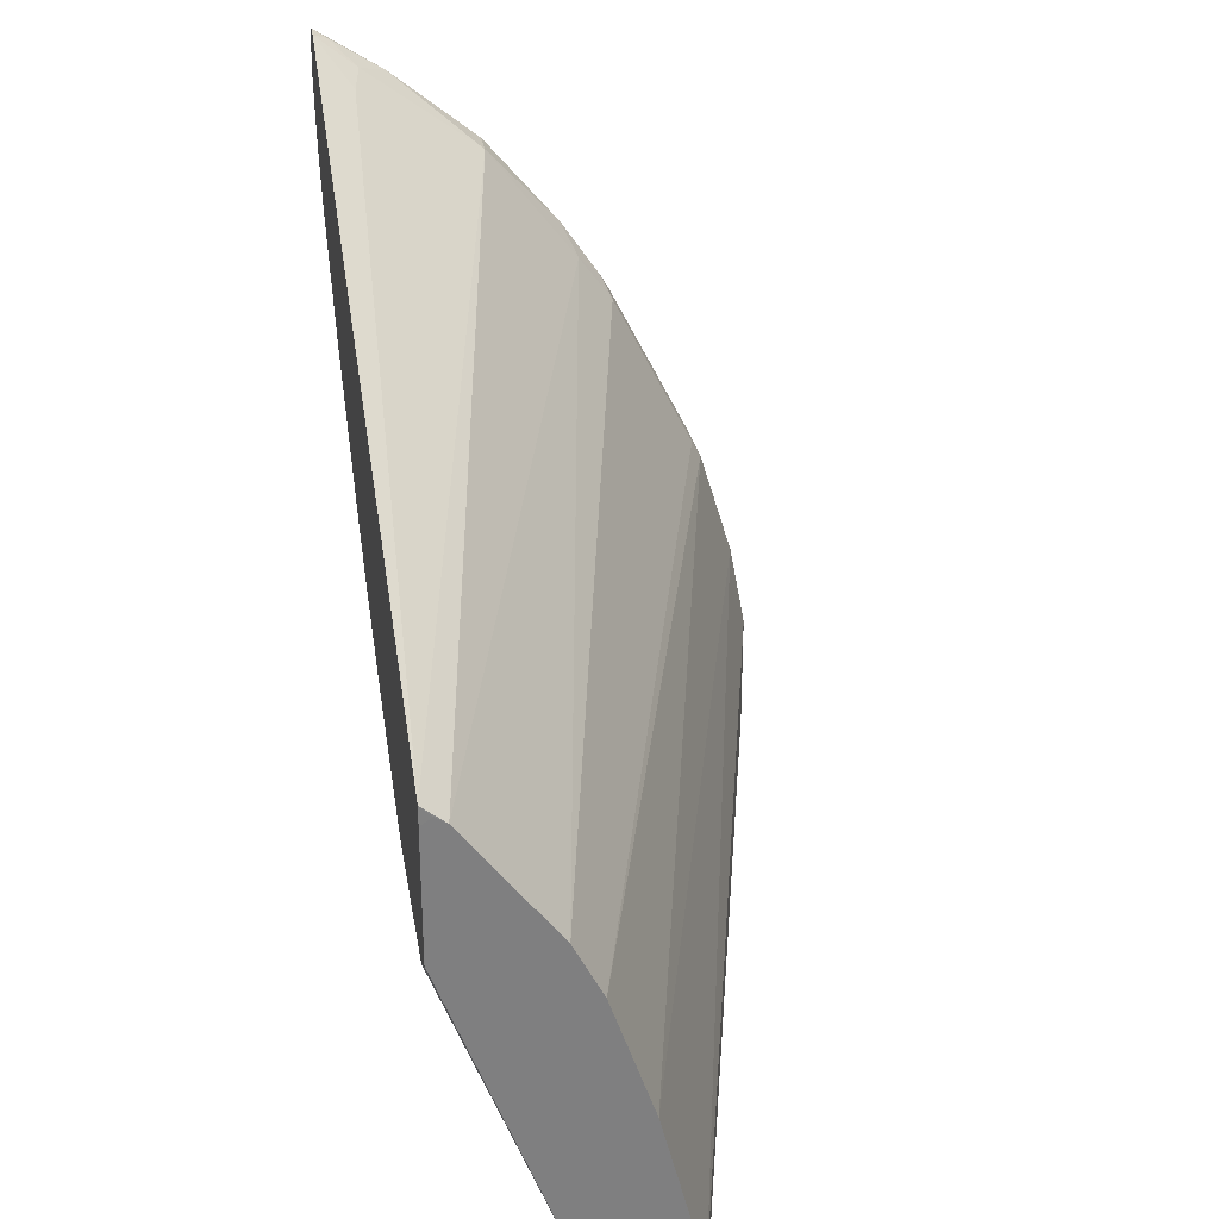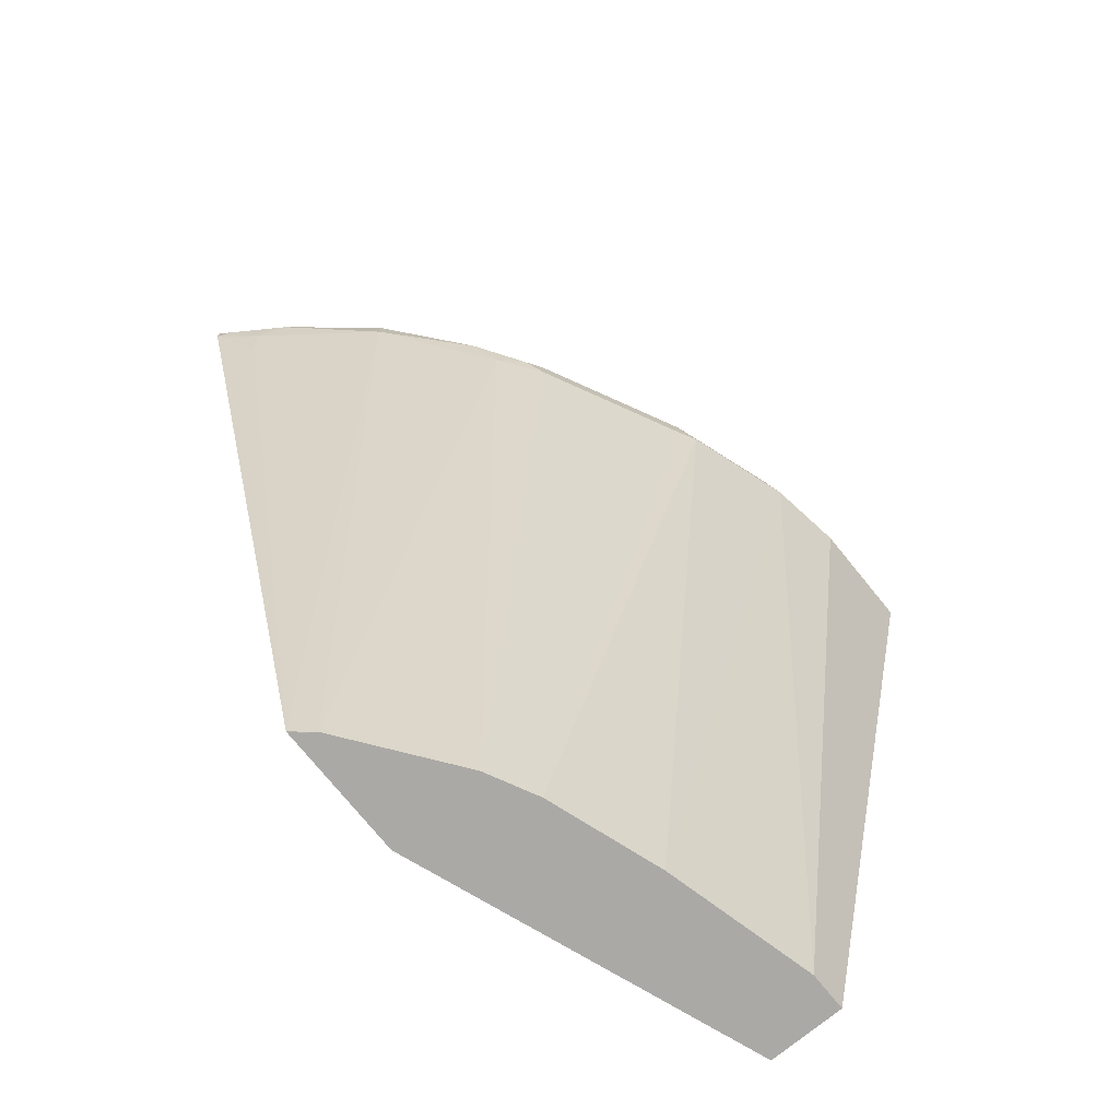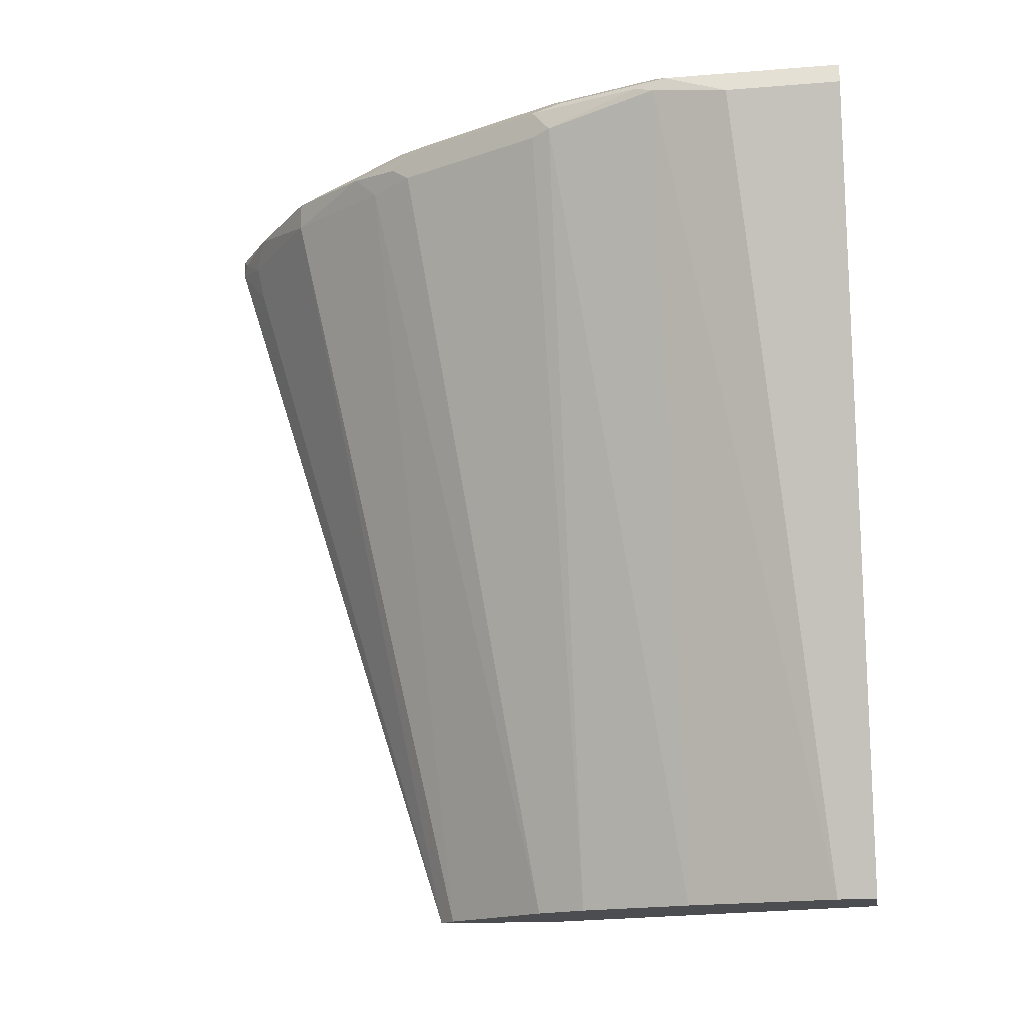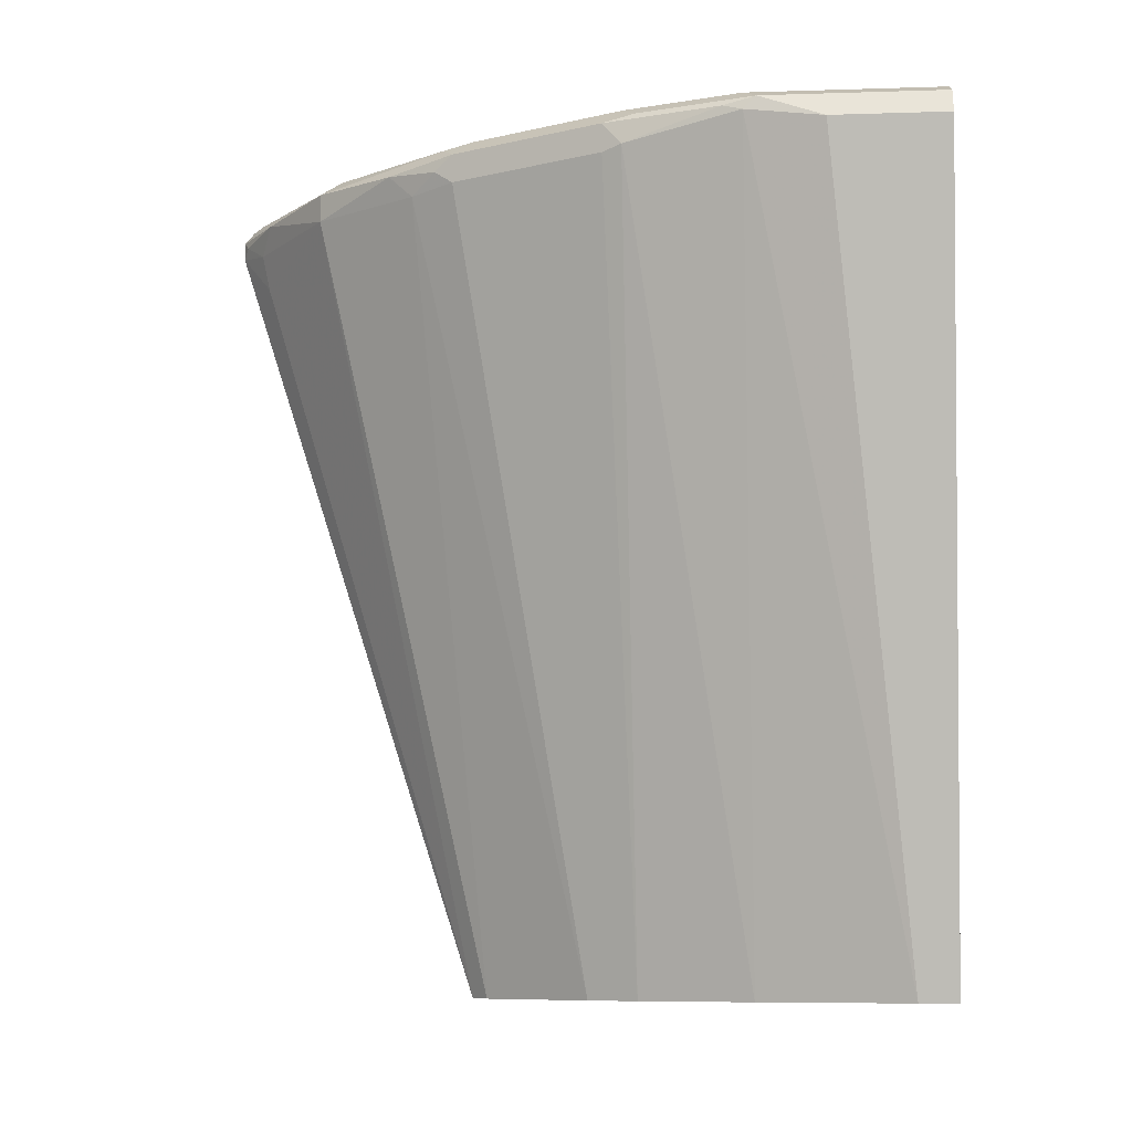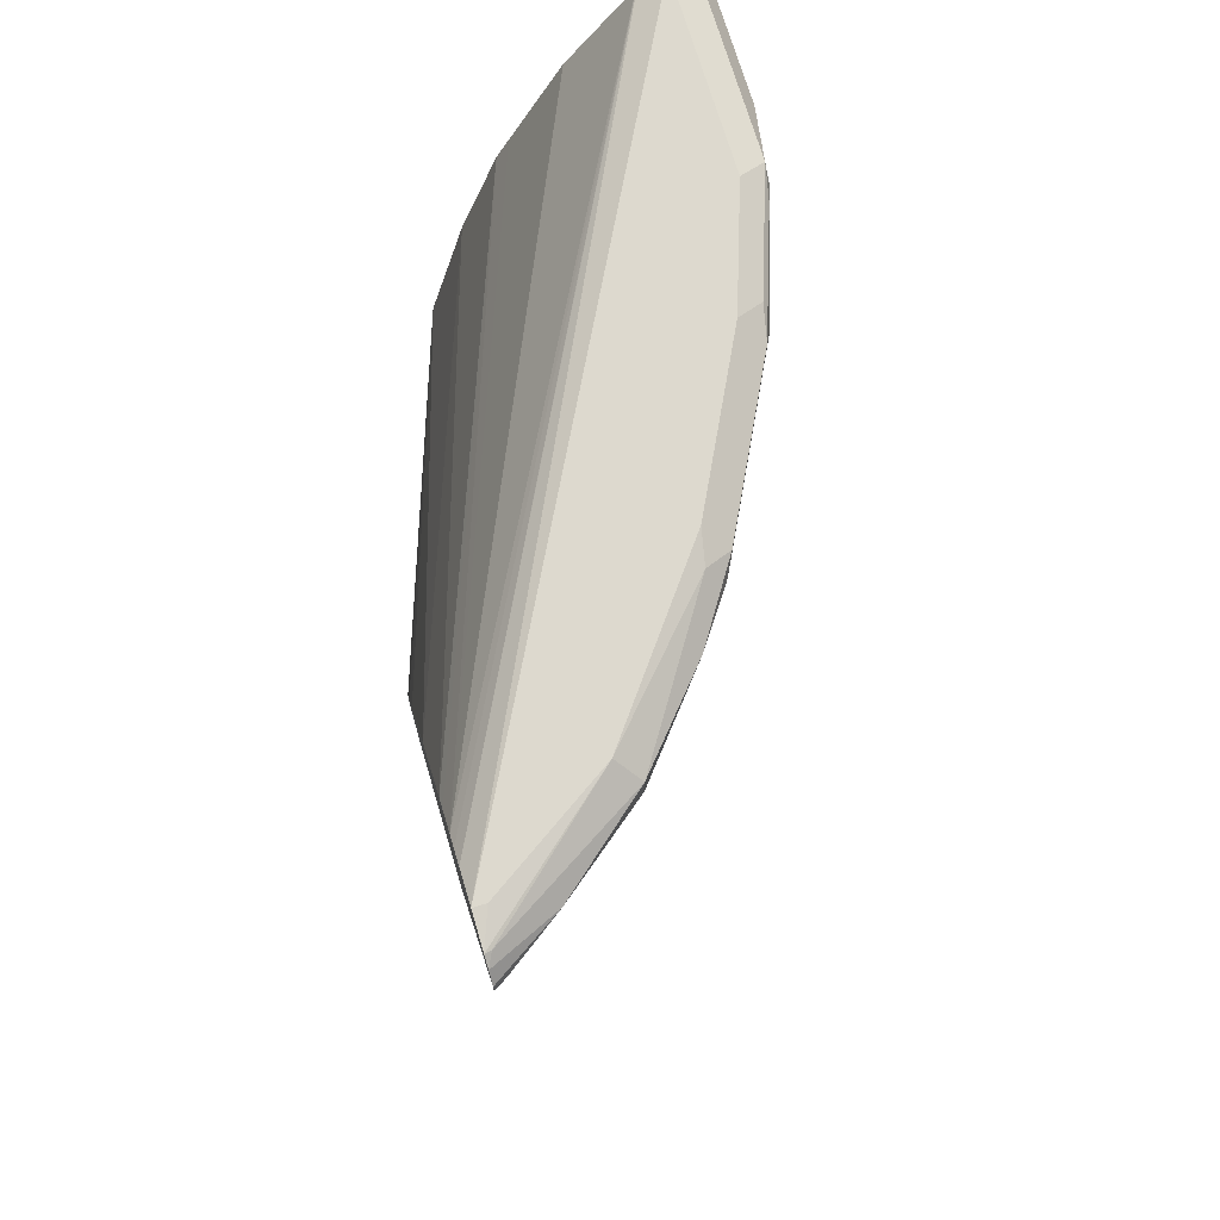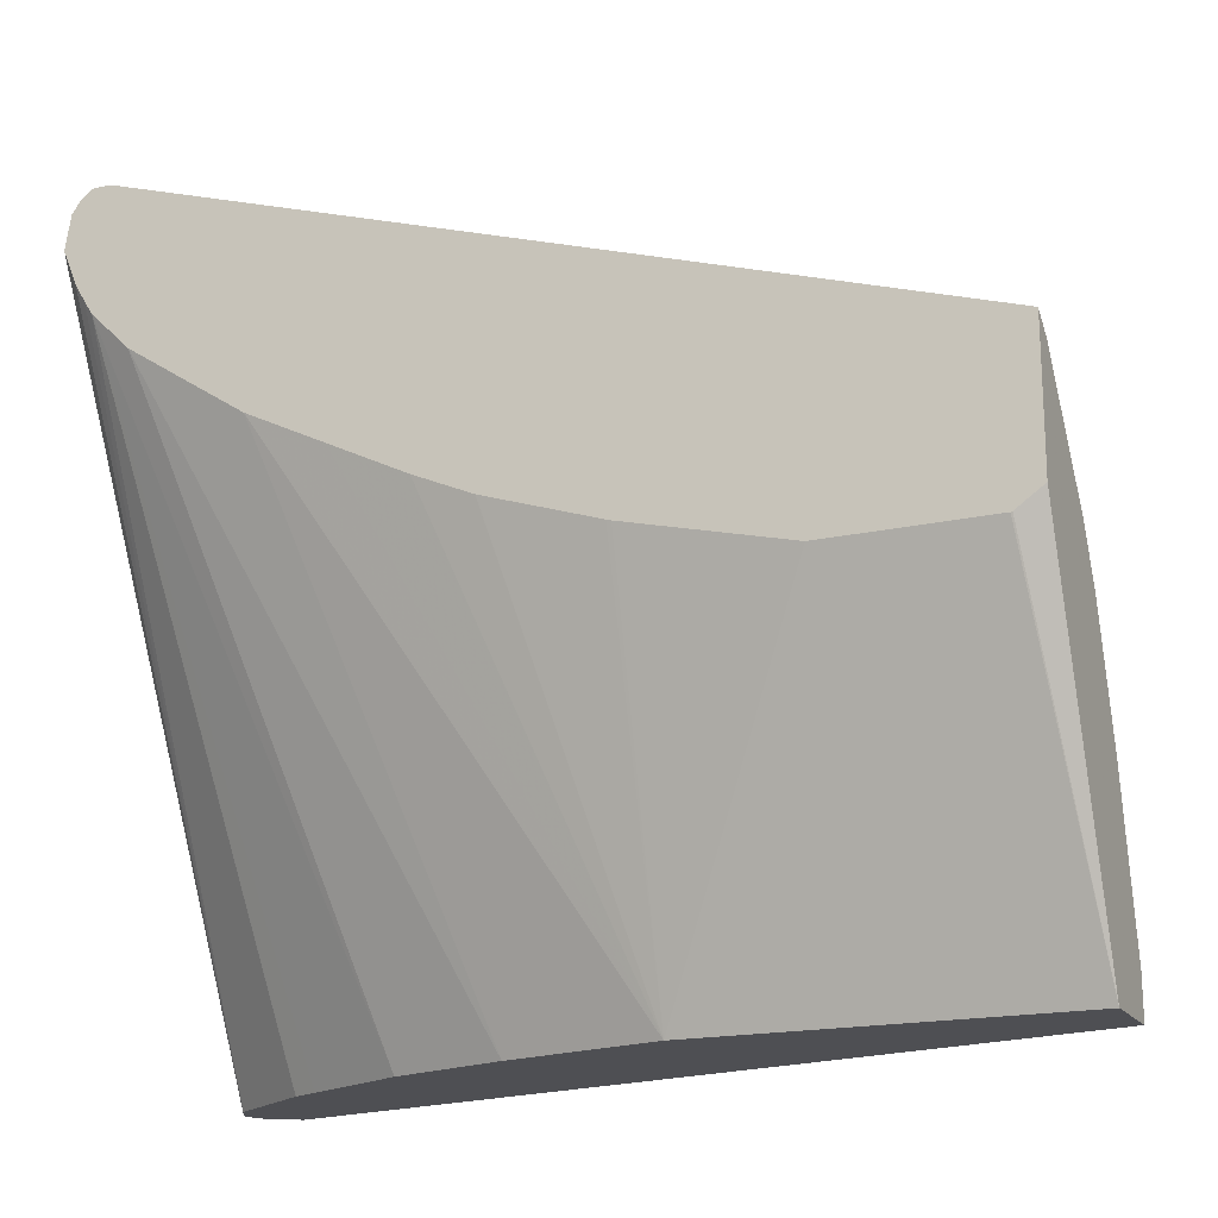
<metadata>
{"format":"obj","ext":"obj","renderer":"f3d","projection":"perspective","resolution":1024,"background":"white","views":[{"elev":30.6,"azim":-9.2,"up":"+Z"},{"elev":-75.5,"azim":39.2,"up":"+Y"},{"elev":-15.9,"azim":99.5,"up":"+Y"},{"elev":-9.3,"azim":94.7,"up":"+Y"},{"elev":71.8,"azim":-16.6,"up":"+Y"},{"elev":-18.2,"azim":-66.5,"up":"+Z"}]}
</metadata>
<code>
v 0.2418 0.8655 0.3703
v 0.2418 0.8562 0.3703
v 0.248 0.8608 0.3672
v 0.2734 0.8648 0.3497
v 0.2418 0.8713 0.3653
v 0.2575 0.8346 0.3529
v 0.2607 0.8521 0.3561
v 0.2418 0.4568 0.2415
v 0.3148 0.8537 0.3147
v 0.3148 0.868 0.3147
v 0.2448 0.8743 0.3592
v 0.2418 0.8749 0.3599
v 0.2418 0.4568 0.233
v 0.2469 0.4568 0.2364
v 0.252 0.4568 0.2329
v 0.3561 0.8521 0.2607
v 0.3497 0.8648 0.2734
v 0.3593 0.8743 0.2448
v 0.3052 0.8775 0.3052
v 0.248 0.8775 0.3433
v 0.2418 0.8775 0.3433
v 0.2418 0.4568 0.1746
v 0.2925 0.4568 0.1781
v 0.372 0.8537 0.2385
v 0.3672 0.8608 0.248
v 0.372 0.868 0.2385
v 0.3625 0.8775 0.2289
v 0.4197 0.8775 -0.00055
v 0.407 0.8711 -0.00055
v 0.2418 0.8706 0.3264
v 0.3052 0.4568 -0.00055
v 0.2418 0.4697 0.1655
v 0.3042 0.4568 0.1548
v 0.4101 0.8537 0.1622
v 0.3911 0.8537 0.2003
v 0.3768 0.856 0.2289
v 0.3911 0.868 0.2003
v 0.4054 0.8608 0.1717
v 0.4006 0.8775 0.1526
v 0.4197 0.8775 0.09541
v 0.4324 0.8711 -0.00055
v 0.4065 0.8708 -0.00055
v 0.2418 0.8657 0.3181
v 0.3434 0.4568 -0.00055
v 0.2418 0.4705 0.1653
v 0.3052 0.6295 -0.00055
v 0.3052 0.4568 0.1526
v 0.4149 0.856 0.1526
v 0.4101 0.868 0.1622
v 0.4133 0.8711 0.1463
v 0.4324 0.8711 0.08905
v 0.4388 0.8584 -0.00055
v 0.2418 0.8615 0.3114
v 0.3752 0.8266 -0.00055
v 0.3434 0.4568 0.01909
v 0.2418 0.547 0.1653
v 0.2418 0.6234 0.1844
v 0.2418 0.6256 0.185
v 0.2418 0.6802 0.2033
v 0.2418 0.6805 0.2034
v 0.2418 0.7089 0.216
v 0.2418 0.747 0.2351
v 0.2418 0.7852 0.2542
v 0.3243 0.7058 -0.00055
v 0.3243 0.4568 0.09541
v 0.4324 0.8648 0.09541
v 0.4292 0.868 0.105
v 0.4388 0.8584 0.05725
v 0.375 0.8262 -0.00055
v 0.3688 0.8139 -0.00055
v 0.3495 0.7754 -0.00055
v 0.3434 0.763 -0.00055
v 0.2418 0.8491 0.299
v 0.2418 0.8424 0.2923
f 1 2 3
f 28 70 69
f 28 69 54
f 28 54 42
f 28 42 29
f 29 42 30
f 30 42 43
f 28 71 70
f 31 32 45
f 31 56 46
f 34 48 35
f 34 47 48
f 35 48 36
f 36 48 38
f 37 38 49
f 31 45 56
f 37 49 39
f 28 72 71
f 28 46 64
f 23 35 24
f 24 35 36
f 24 36 25
f 25 36 26
f 26 37 27
f 26 36 38
f 28 64 72
f 26 38 37
f 28 40 51
f 28 51 41
f 28 41 52
f 28 52 44
f 28 44 31
f 28 31 46
f 27 37 39
f 38 48 49
f 39 49 50
f 39 50 51
f 49 67 51
f 49 51 50
f 51 67 66
f 51 66 68
f 53 54 69
f 53 69 70
f 48 65 66
f 53 70 71
f 53 72 73
f 55 68 66
f 55 66 65
f 63 74 64
f 64 74 72
f 72 74 73
f 53 71 72
f 48 67 49
f 48 66 67
f 47 65 48
f 39 51 40
f 41 51 68
f 41 68 52
f 42 53 43
f 42 54 53
f 44 52 68
f 44 68 55
f 46 57 58
f 46 58 59
f 46 59 60
f 46 60 61
f 46 61 62
f 46 62 63
f 46 63 64
f 46 56 57
f 23 34 35
f 23 33 34
f 33 47 34
f 21 29 30
f 1 32 22
f 1 22 13
f 1 13 8
f 1 8 2
f 2 6 7
f 2 7 3
f 1 45 32
f 2 8 6
f 4 7 9
f 4 9 10
f 4 10 11
f 4 11 5
f 5 11 12
f 6 9 7
f 3 7 4
f 1 56 45
f 1 57 56
f 1 58 57
f 1 3 4
f 1 4 5
f 1 5 12
f 1 12 21
f 1 21 30
f 1 30 43
f 22 32 31
f 1 53 73
f 1 73 74
f 1 74 63
f 1 63 62
f 1 62 61
f 1 61 60
f 1 60 59
f 1 59 58
f 6 8 9
f 8 13 14
f 1 43 53
f 8 15 9
f 13 15 14
f 15 23 16
f 16 24 25
f 16 25 17
f 16 23 24
f 17 25 26
f 13 23 15
f 18 27 19
f 19 27 39
f 19 39 40
f 19 28 21
f 19 21 20
f 21 28 29
f 8 14 15
f 18 26 27
f 13 33 23
f 19 40 28
f 13 65 47
f 13 47 33
f 9 17 10
f 10 18 19
f 10 19 11
f 10 17 26
f 10 26 18
f 9 15 16
f 12 19 20
f 13 55 65
f 11 19 12
f 13 44 55
f 13 31 44
f 9 16 17
f 13 22 31
f 12 20 21

</code>
